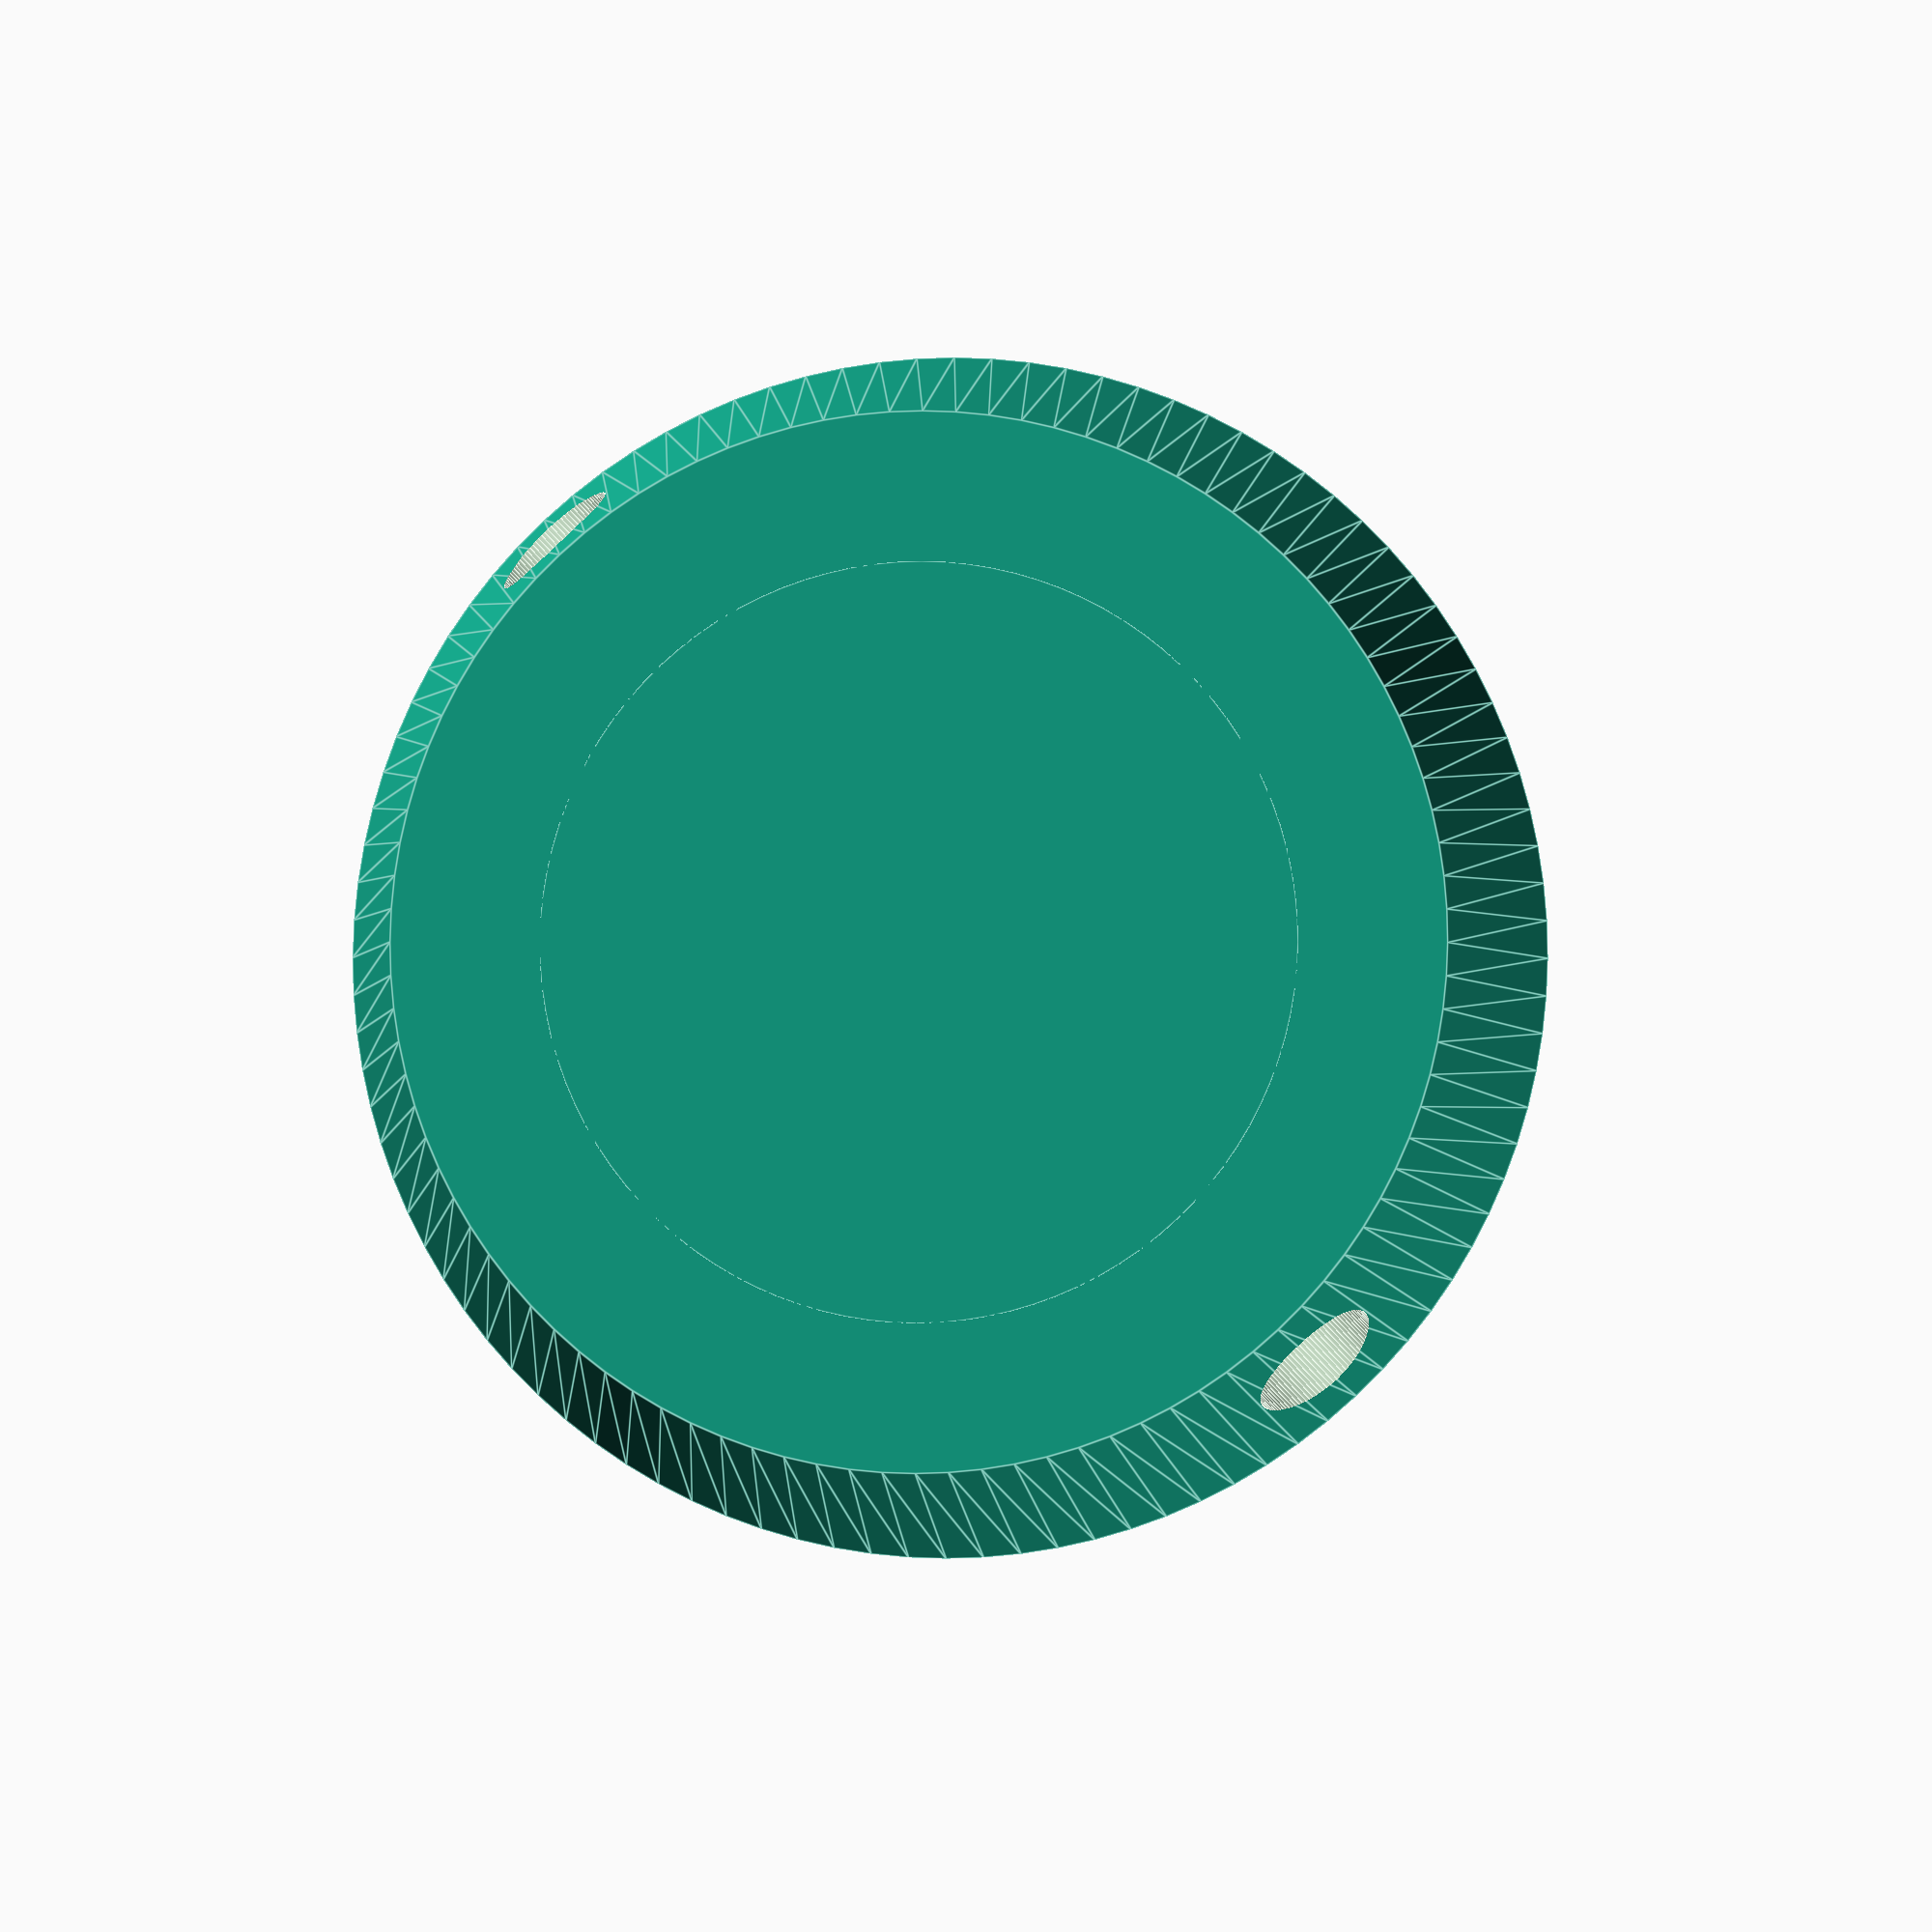
<openscad>
INTERNAL_DIA = 16.5;
INTERNAL_HEIGHT = 12;

EXTERNAL_DIA_TOP = 23;
EXTERNAL_DIA_BOT = 26;
EXTERNAL_HEIGHT = 6;

CLAMP_HOLE_DIA = 3;

ORING_THICKNESS = 1.5;

$fn = 100;

module oring(dia, thickness) {
    difference() {
        cylinder(d = dia+thickness, h = thickness, center = true);
        cylinder(d = dia-thickness, h = thickness, center = true);
    }
}

difference() {
    union() {
        cylinder(d2 = EXTERNAL_DIA_BOT, d1 = EXTERNAL_DIA_TOP, h = EXTERNAL_HEIGHT);
        cylinder(d = INTERNAL_DIA, h = EXTERNAL_HEIGHT + INTERNAL_HEIGHT);
    }

    translate([0, 0, EXTERNAL_HEIGHT + INTERNAL_HEIGHT * 1/3])
    oring(INTERNAL_DIA, ORING_THICKNESS);

    translate([0, 0, EXTERNAL_HEIGHT + INTERNAL_HEIGHT * 2/3])
    oring(INTERNAL_DIA, ORING_THICKNESS);
    
    translate([0, 0, EXTERNAL_HEIGHT/2])
    rotate([90, 0, 0])
    cylinder(d = CLAMP_HOLE_DIA, h = max(EXTERNAL_DIA_TOP, EXTERNAL_DIA_BOT), center = true);
}
</openscad>
<views>
elev=183.3 azim=42.8 roll=353.5 proj=o view=edges
</views>
